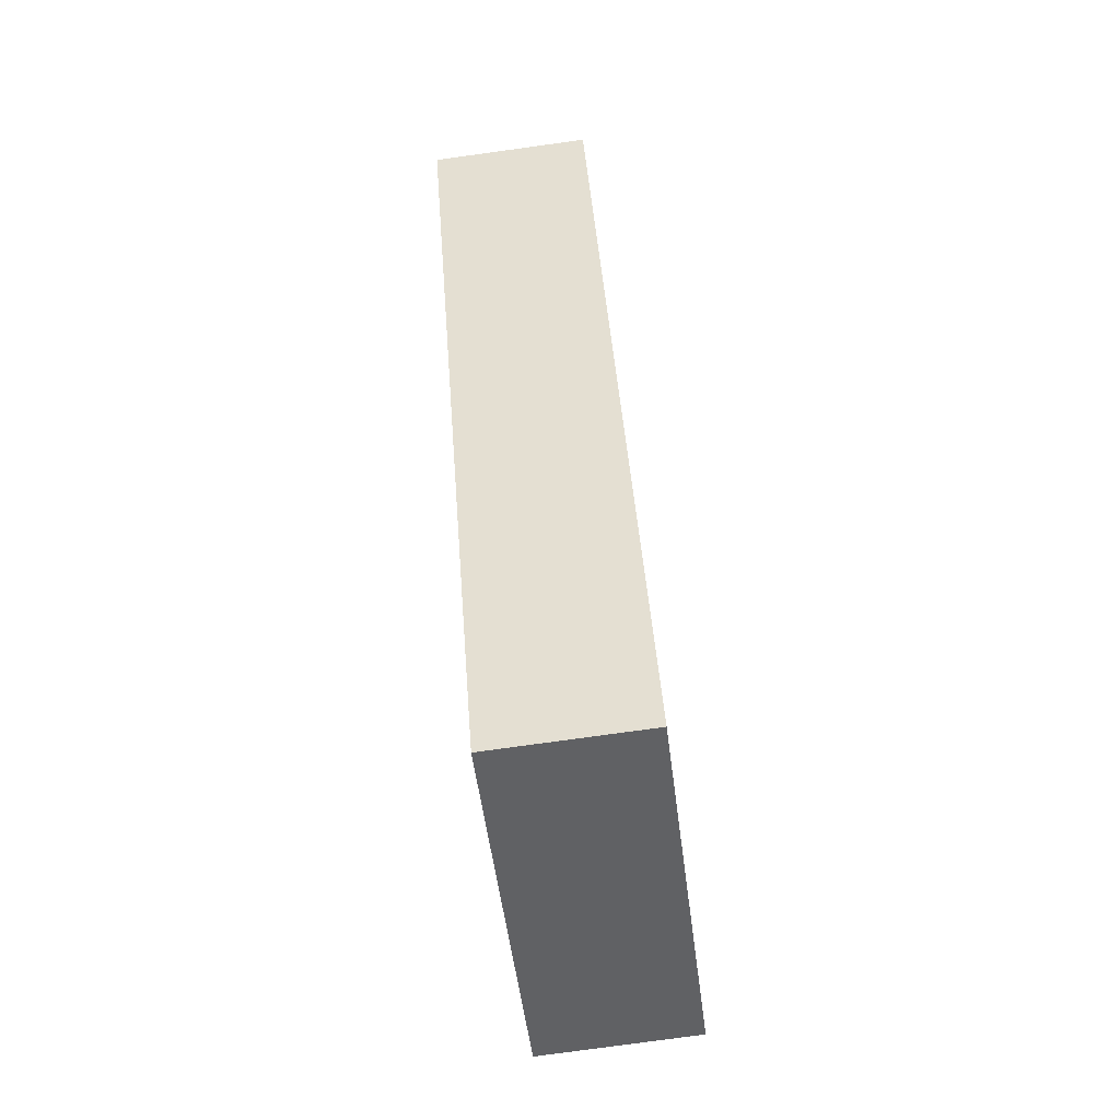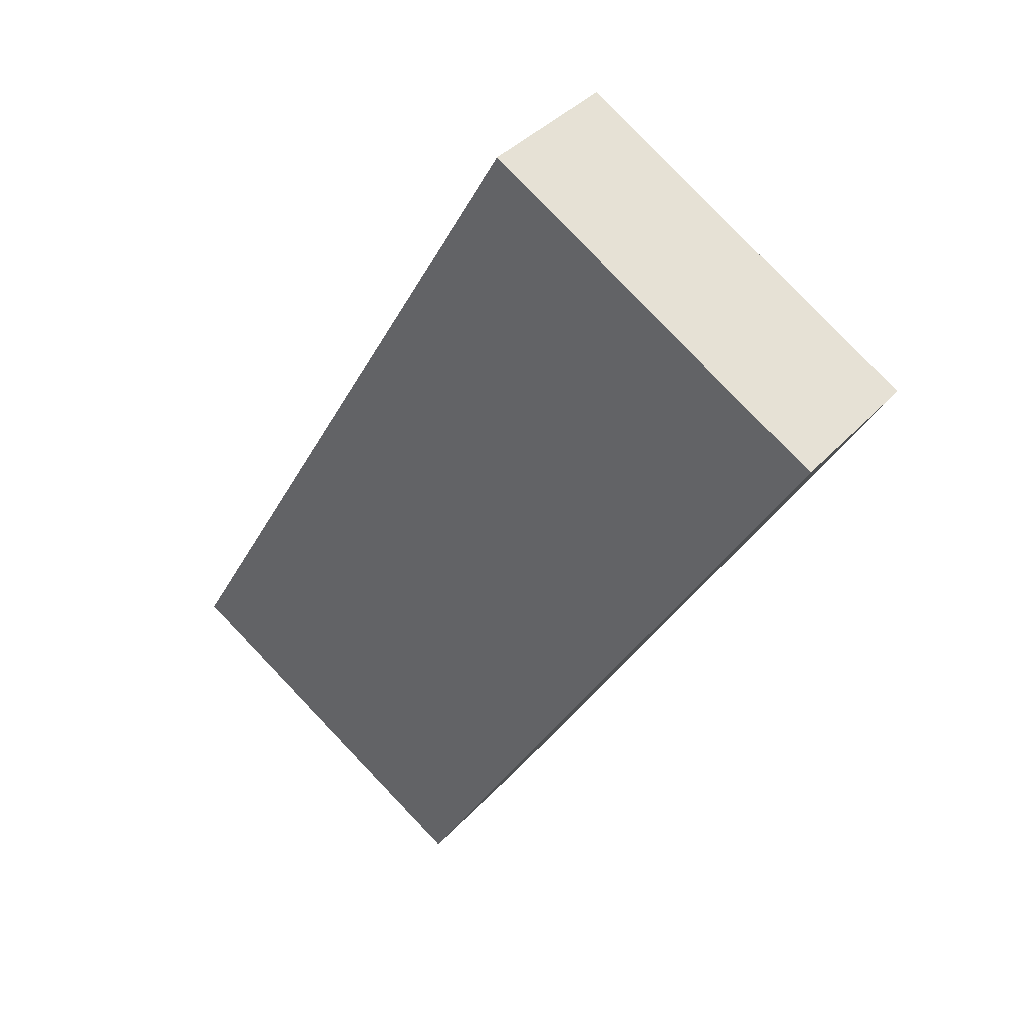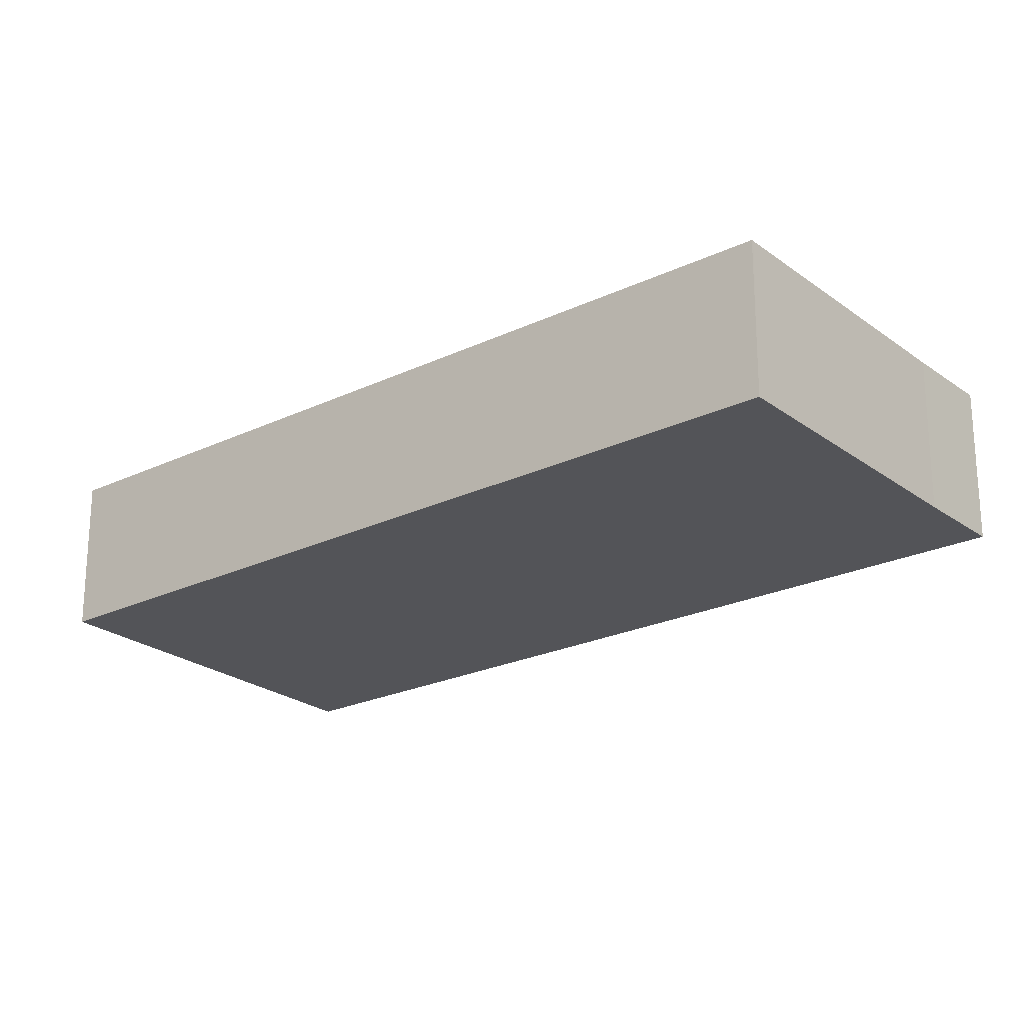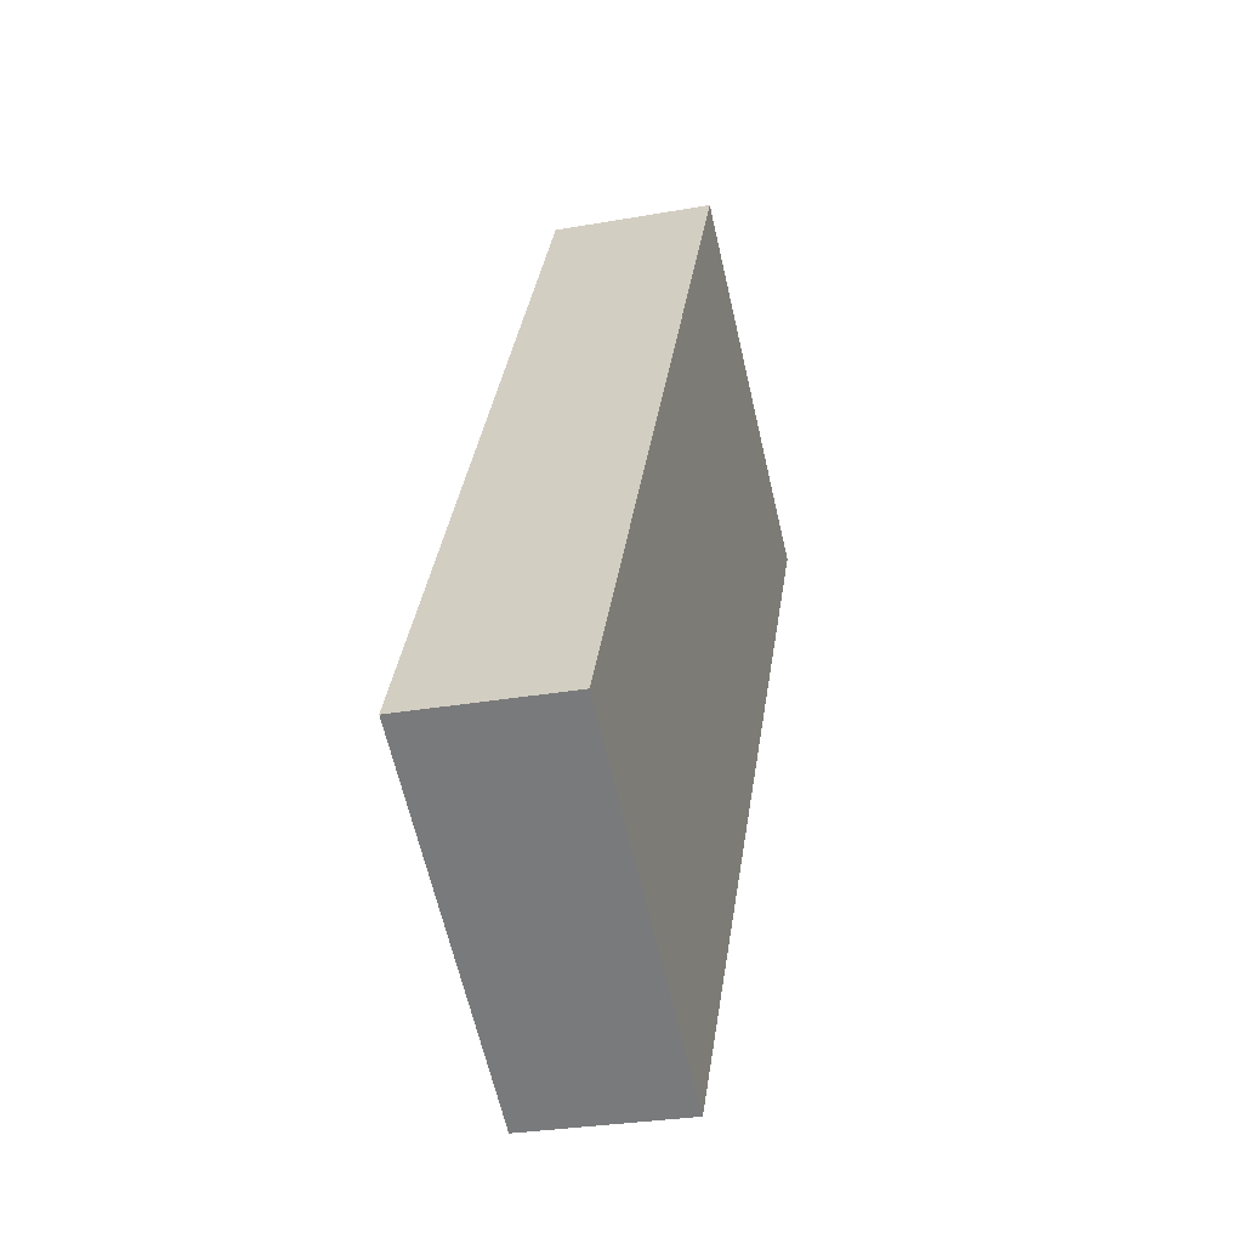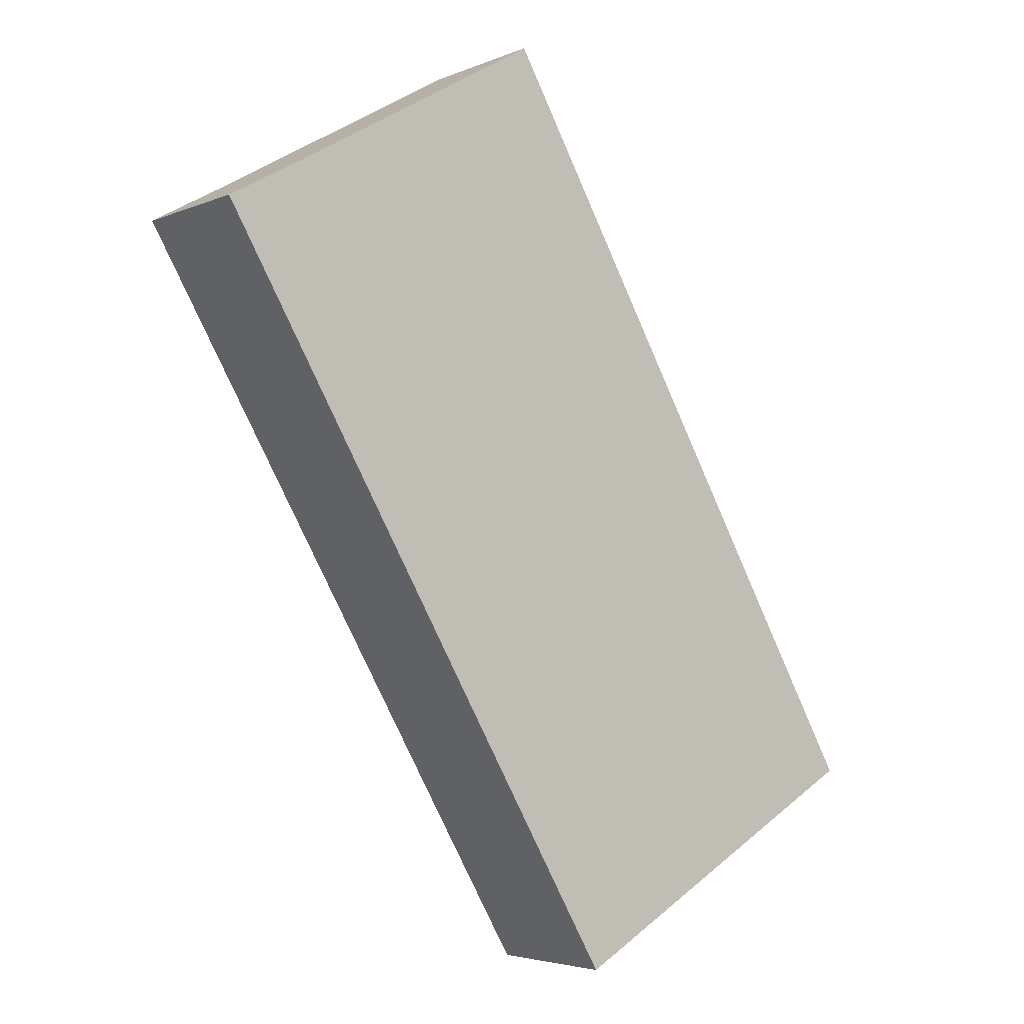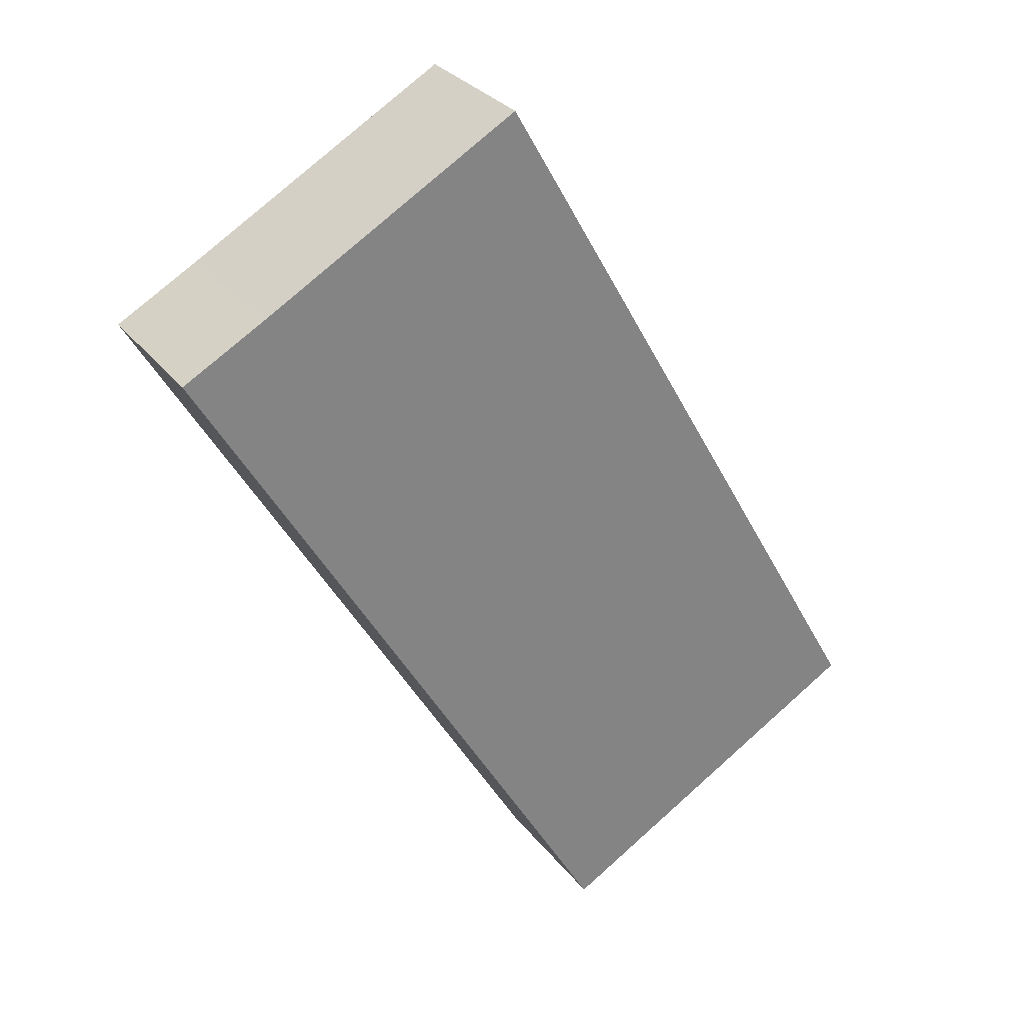
<metadata>
{"format":"obj","ext":"obj","renderer":"f3d","projection":"perspective","resolution":1024,"background":"white","views":[{"elev":-78.9,"azim":97.8,"up":"+Z"},{"elev":38.4,"azim":37.0,"up":"+Z"},{"elev":-23.4,"azim":-21.4,"up":"+Y"},{"elev":-29.8,"azim":-75.5,"up":"+Z"},{"elev":-4.0,"azim":143.5,"up":"+Z"},{"elev":29.7,"azim":149.7,"up":"+Z"}]}
</metadata>
<code>
v  14.81 5.312 25.91
v  11.3 5.312 19.89
v  14.75 5.312 25.95
v  0 5.312 3.253e-16
v  11.58 5.312 -6.717
v  23.82 5.312 20.74
v  26.63 5.312 19.17
v  0 0 0
v  11.3 -1.218e-15 19.89
v  14.75 -1.589e-15 25.95
v  23.82 -1.27e-15 20.74
v  14.81 -1.587e-15 25.91
v  26.63 -1.174e-15 19.17
v  11.58 4.113e-16 -6.717
g defaultobject
f 1 2 3
f 2 1 4
f 4 1 5
f 5 1 6
f 5 6 7
f 8 2 4
f 2 8 9
f 2 9 3
f 3 9 10
f 10 1 3
f 1 10 6
f 6 10 11
f 11 10 12
f 11 7 6
f 7 11 13
f 13 5 7
f 5 13 14
f 14 4 5
f 4 14 8
f 9 12 10
f 12 9 11
f 11 9 13
f 13 9 8
f 13 8 14

</code>
